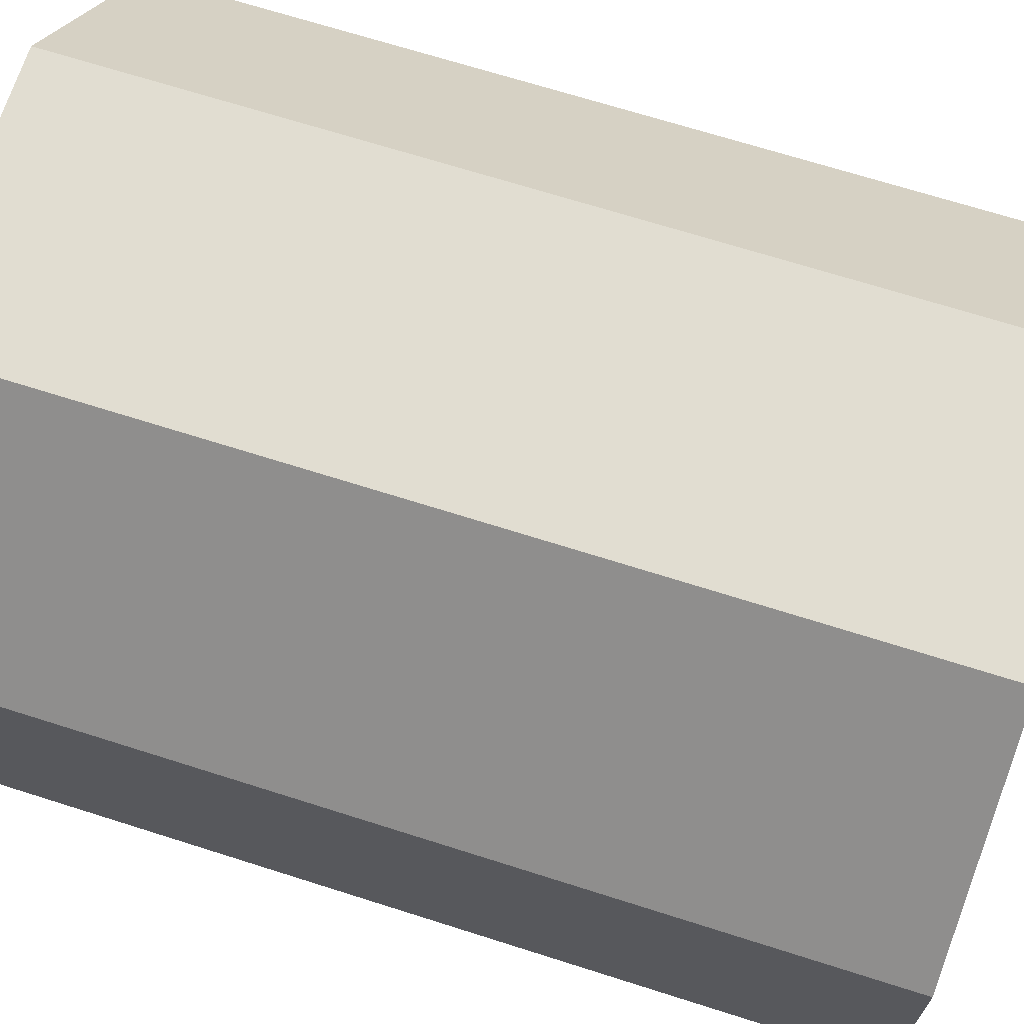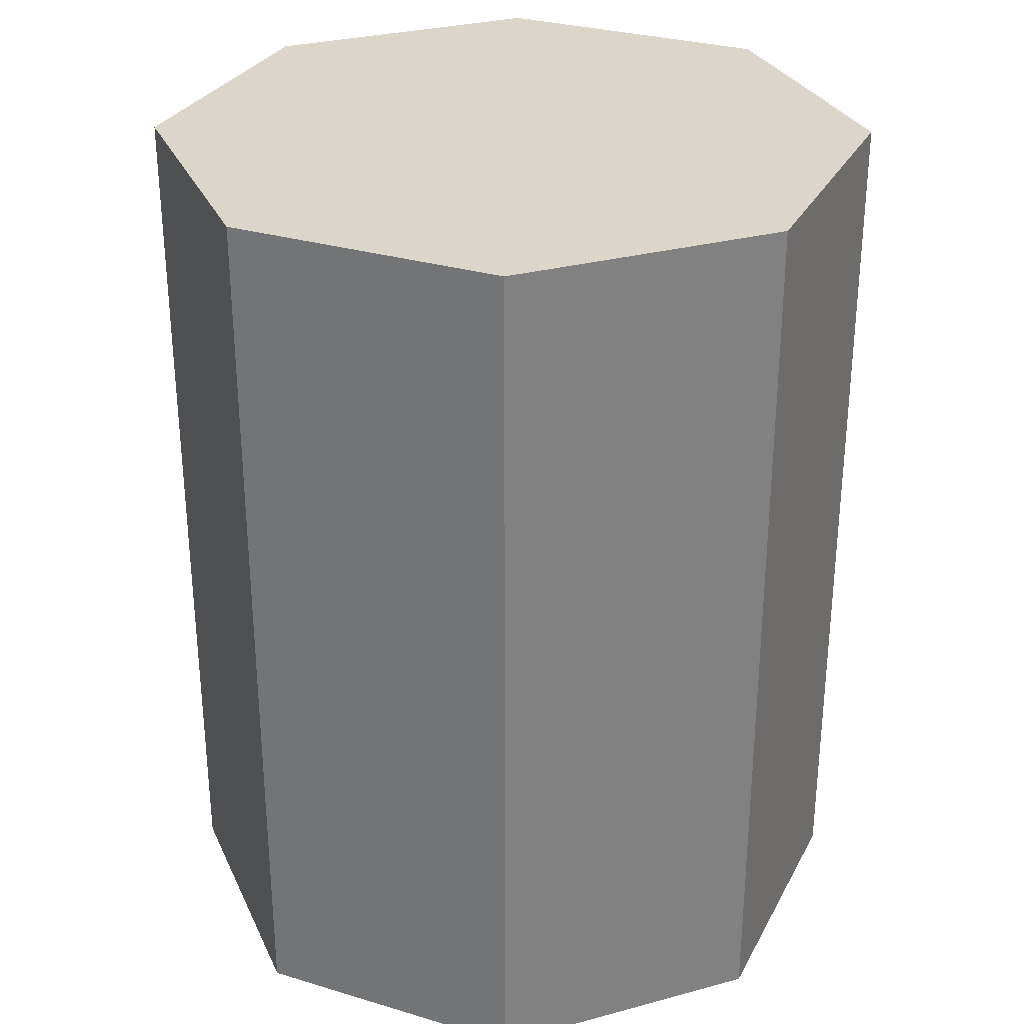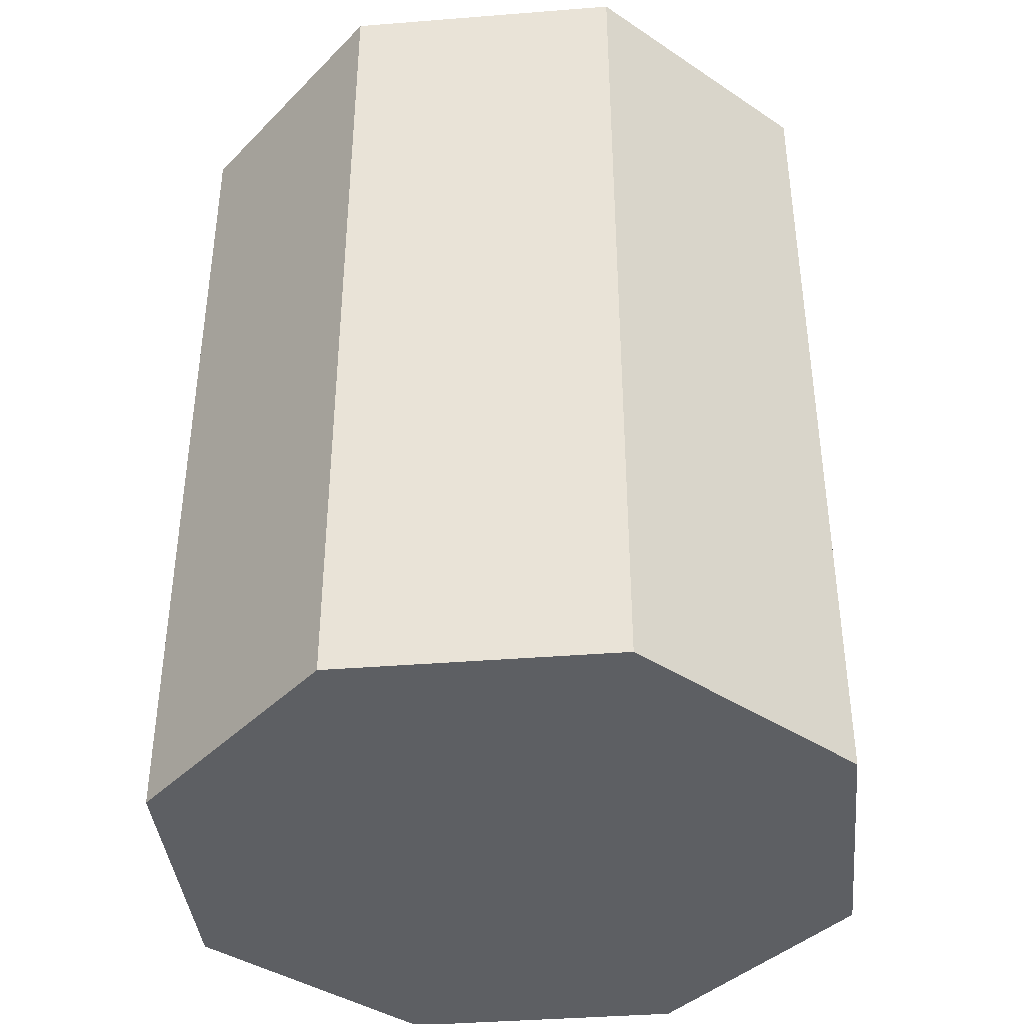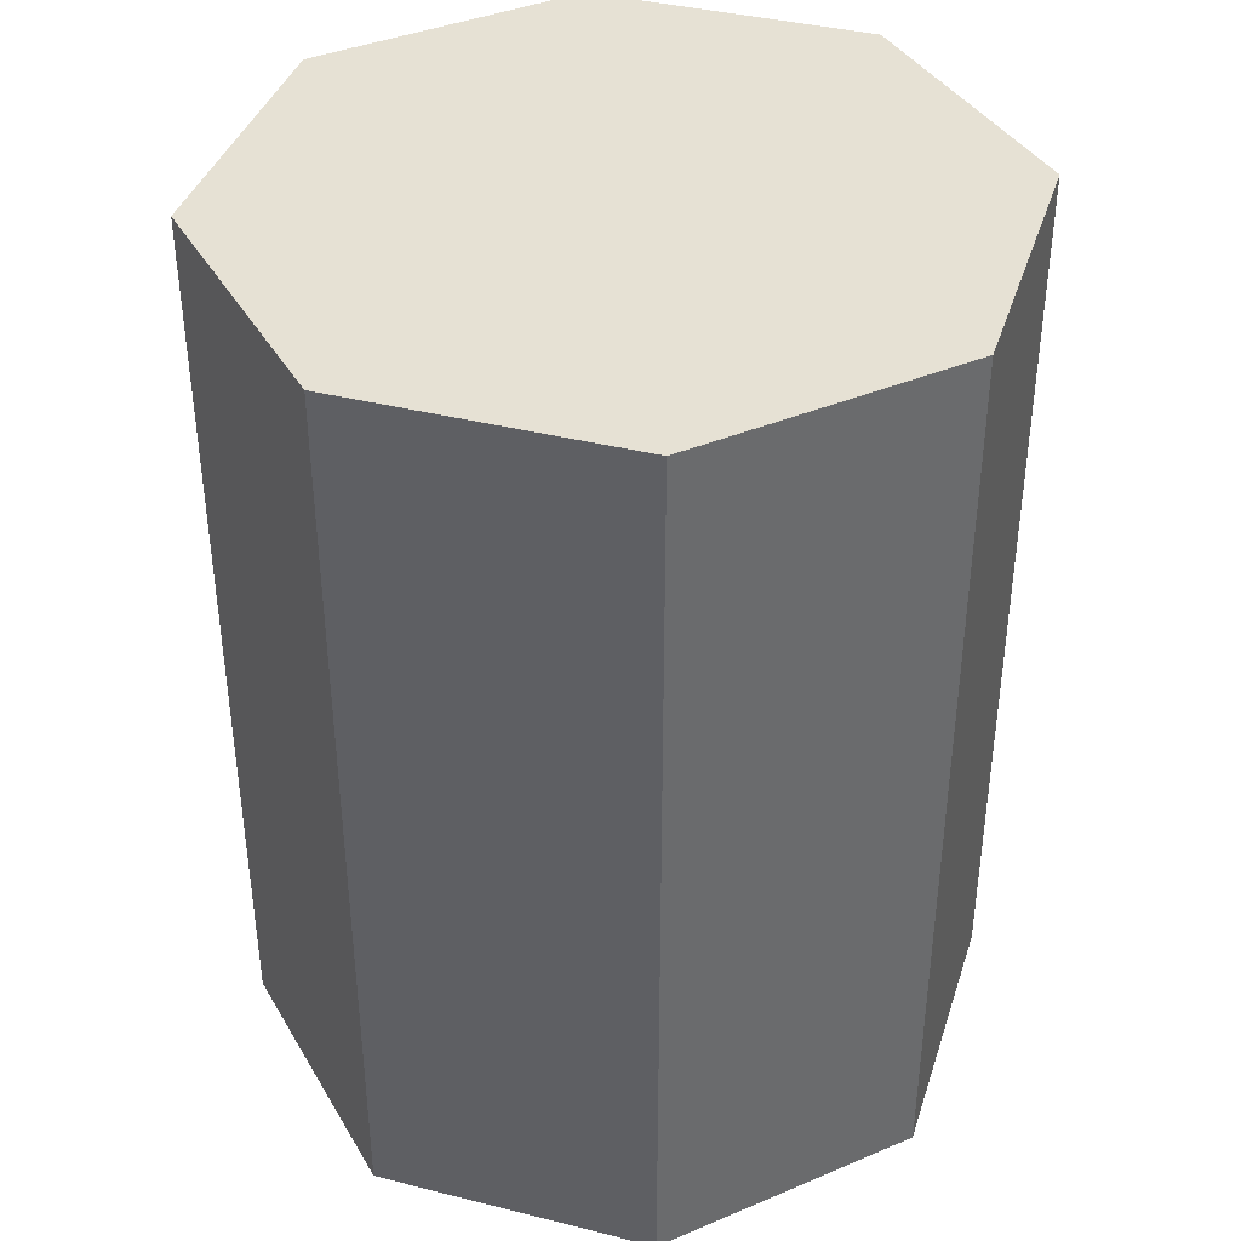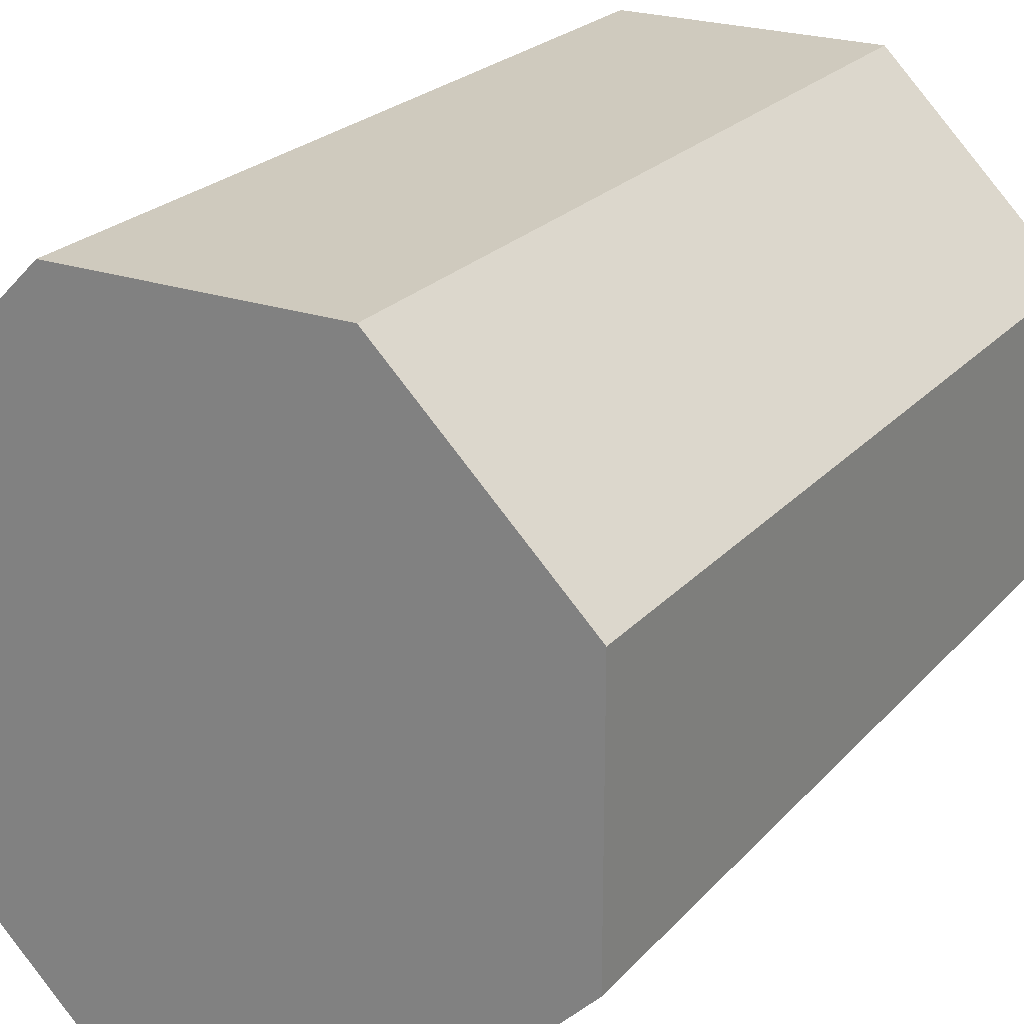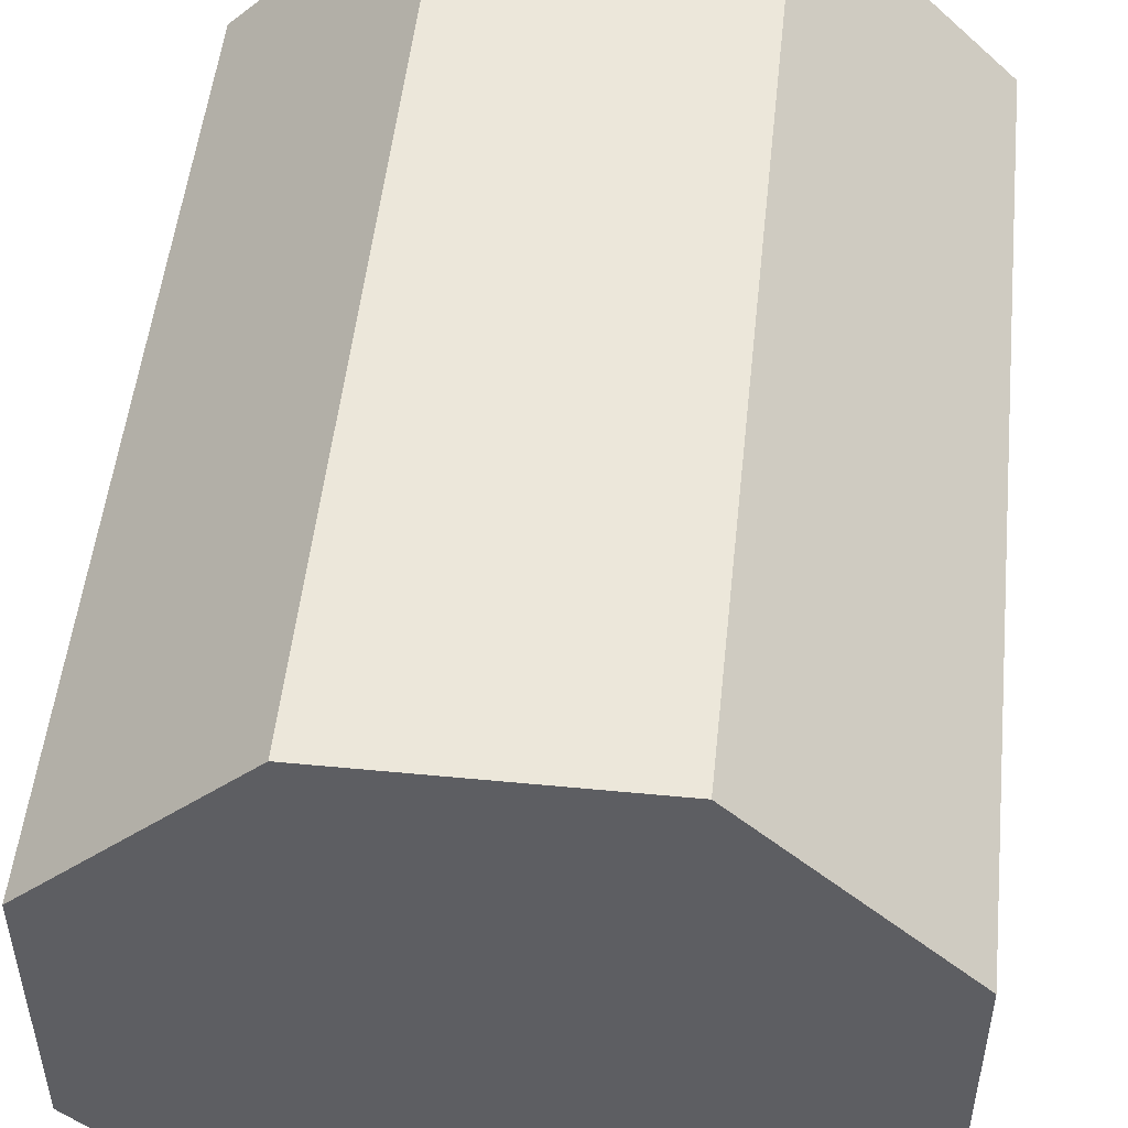
<metadata>
{"format":"obj","ext":"obj","renderer":"f3d","projection":"perspective","resolution":1024,"background":"white","views":[{"elev":68.7,"azim":-72.3,"up":"+Z"},{"elev":30.0,"azim":68.6,"up":"+Y"},{"elev":-39.8,"azim":50.6,"up":"+Y"},{"elev":39.3,"azim":152.3,"up":"+Y"},{"elev":23.2,"azim":30.3,"up":"+Z"},{"elev":51.0,"azim":-174.0,"up":"+Z"}]}
</metadata>
<code>
o nashira_truss_s1_1_collider
v 0.75 1 -0.3107
v 0.75 1 0.3107
v 0.3107 1 0.75
v -0.3107 1 0.75
v -0.75 1 0.3107
v -0.75 1 -0.3107
v -0.3107 1 -0.75
v 0.3107 1 -0.75
v 0.75 -1 -0.3107
v 0.75 -1 0.3107
v 0.3107 -1 0.75
v -0.3107 -1 0.75
v -0.75 -1 0.3107
v -0.75 -1 -0.3107
v -0.3107 -1 -0.75
v 0.3107 -1 -0.75
g nashira_truss_s1_1_collider_default
f 1 9 16 8
f 4 12 11 3
f 6 14 13 5
f 2 10 9 1
f 5 13 12 4
f 7 15 14 6
f 1 8 7 6 5 4 3 2
f 10 11 12 13 14 15 16 9
f 3 11 10 2
f 8 16 15 7

</code>
